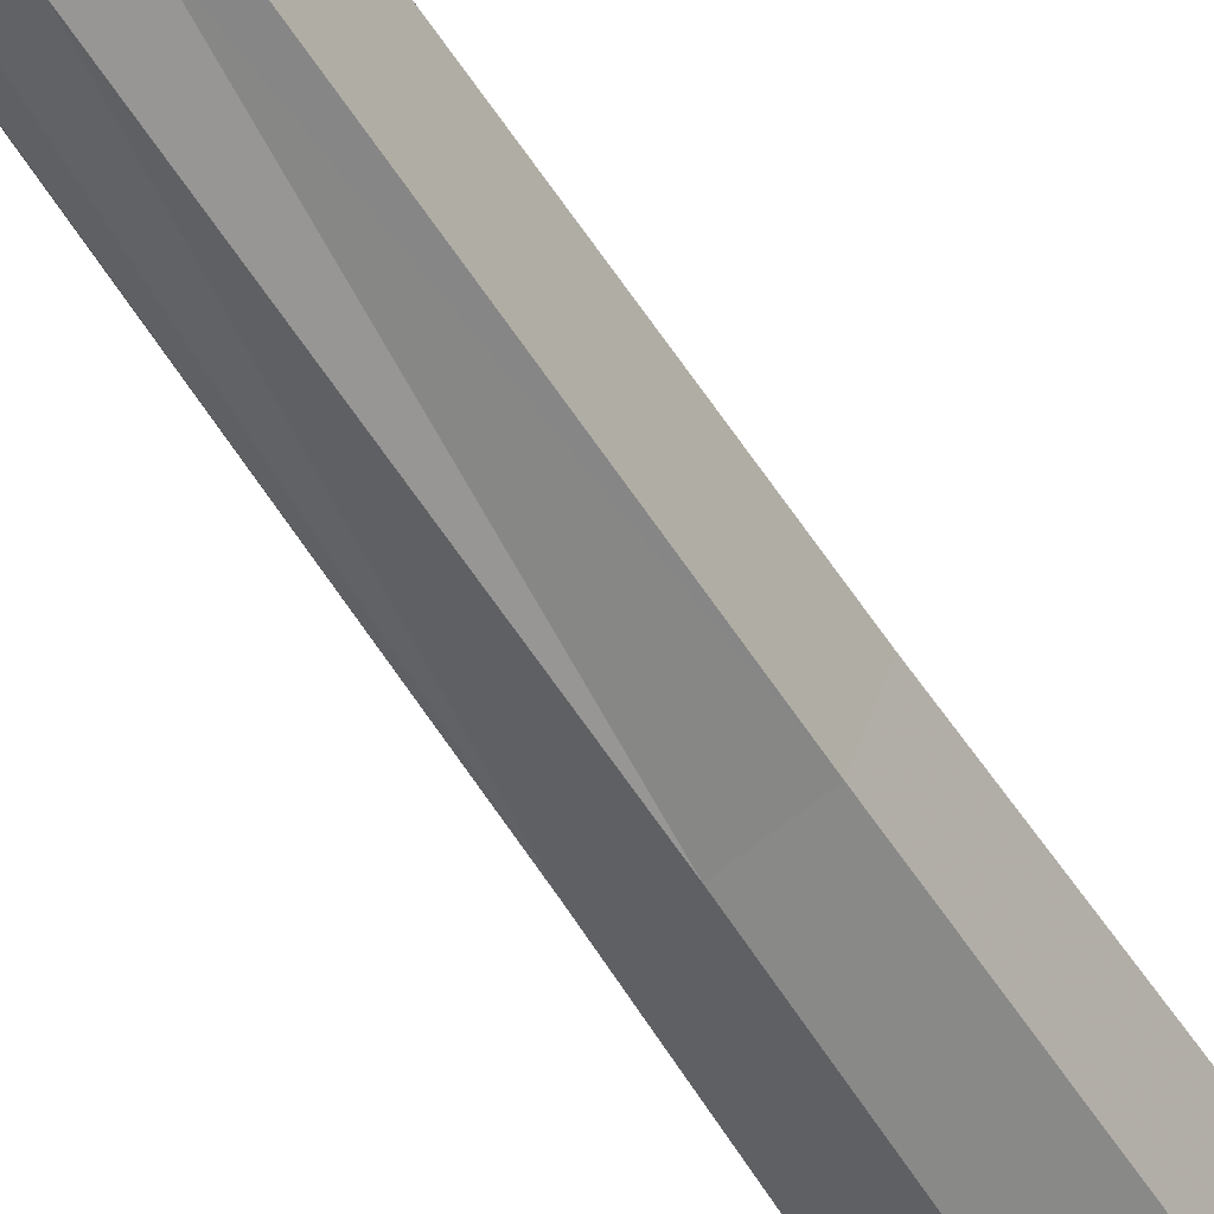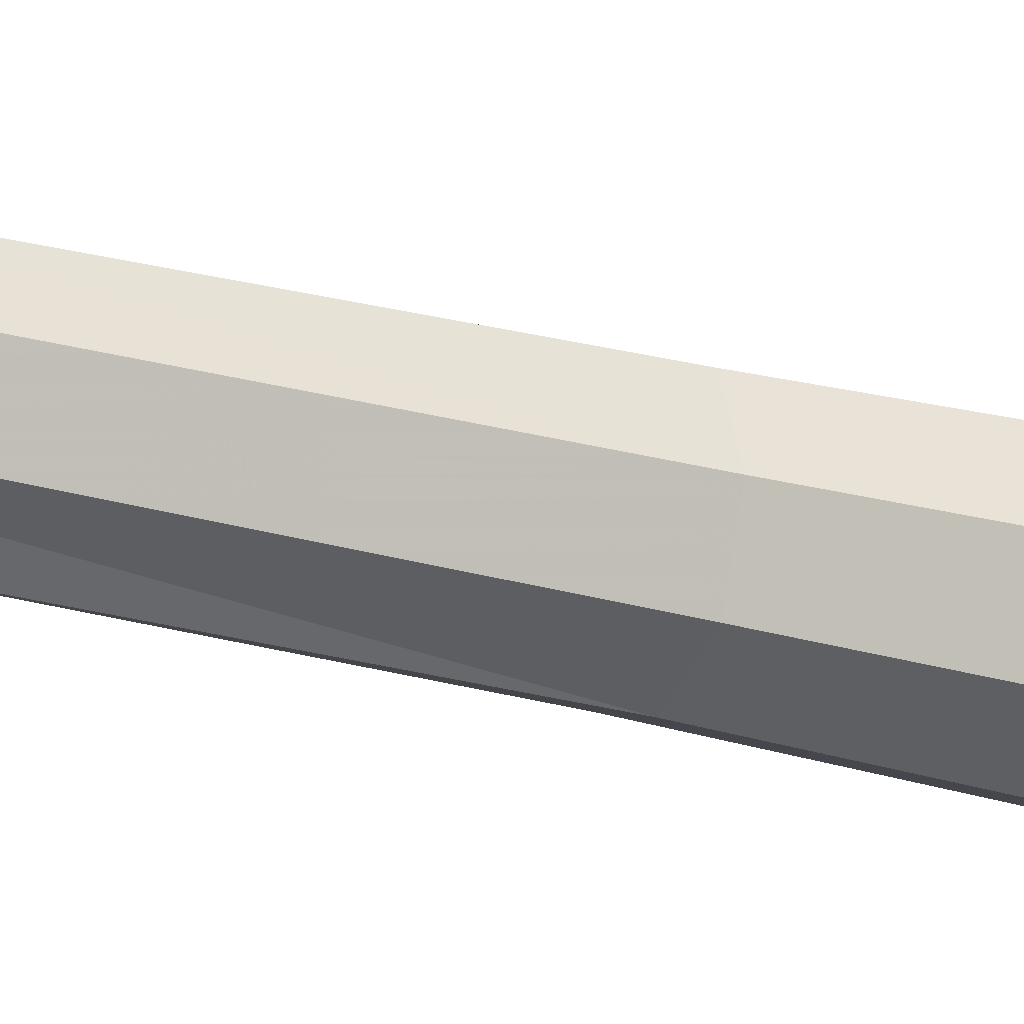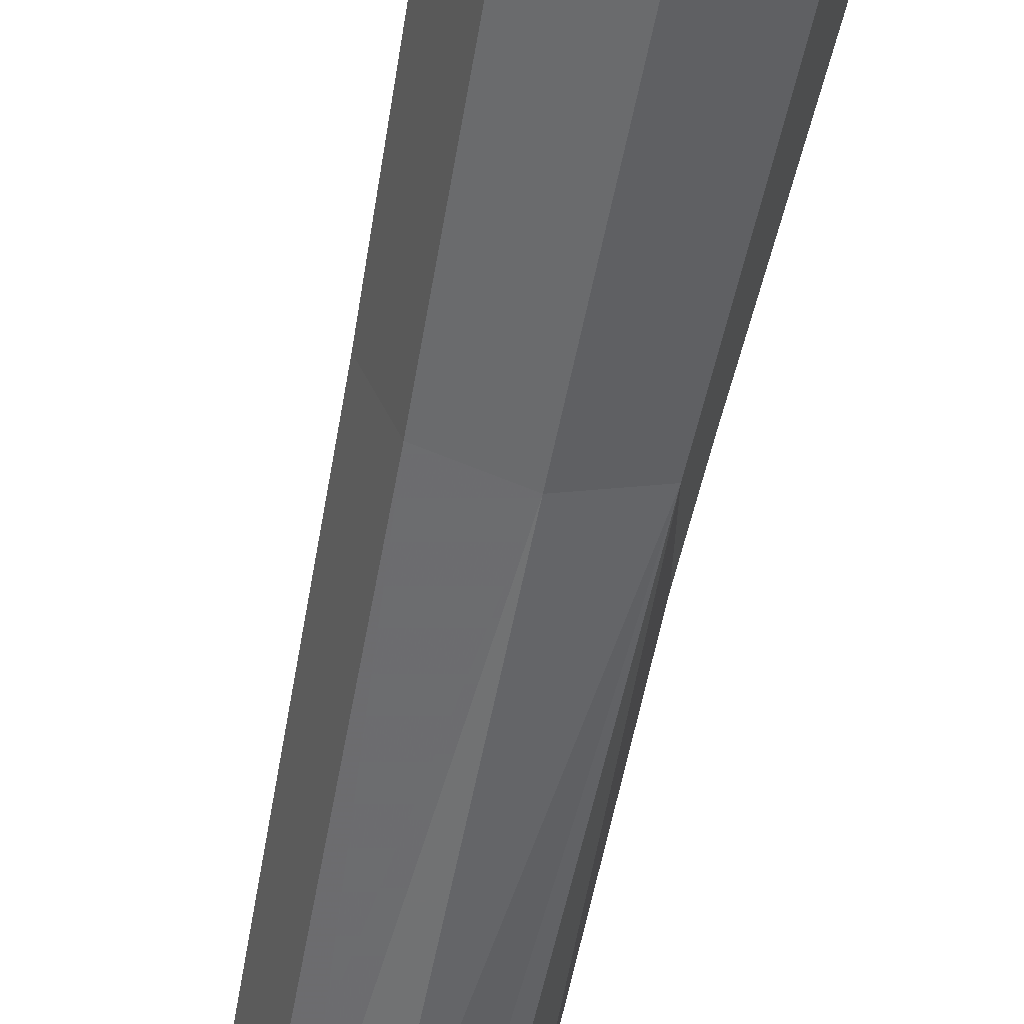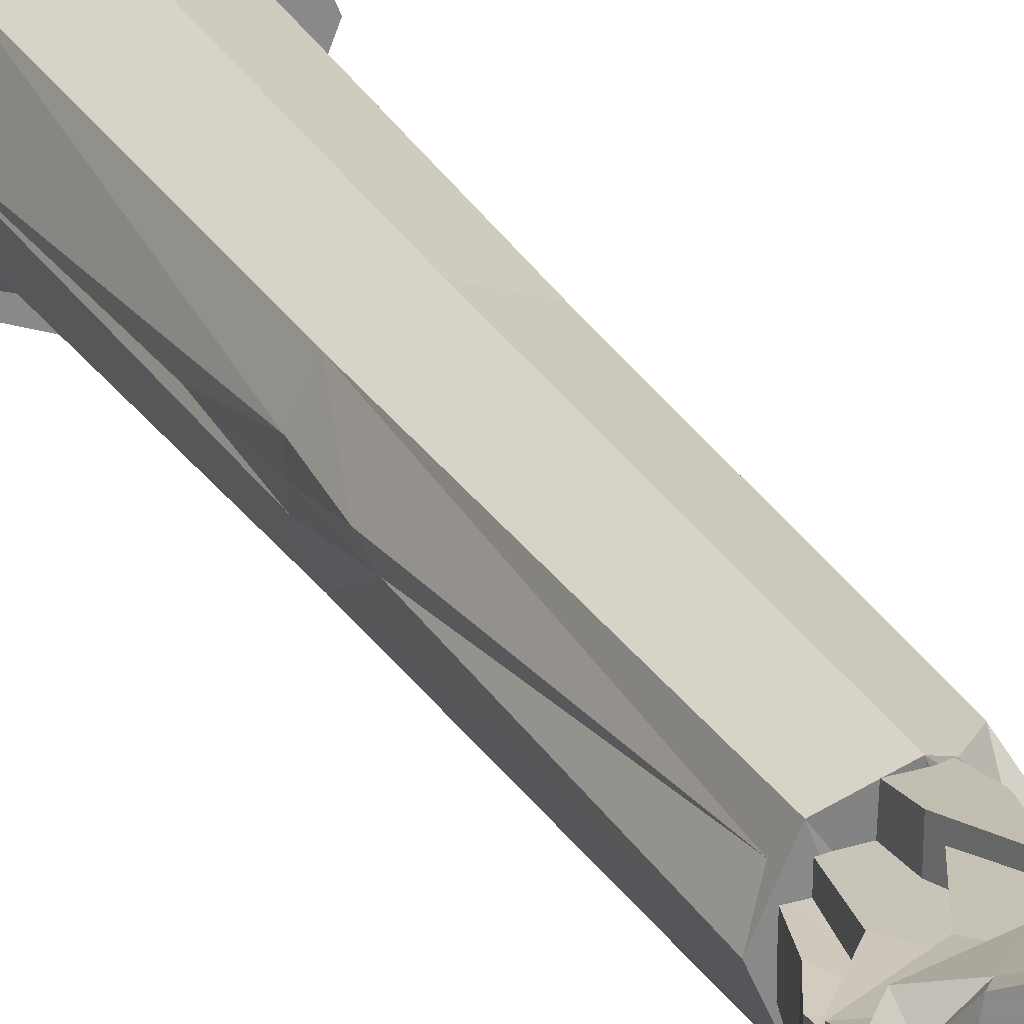
<metadata>
{"format":"obj","ext":"obj","renderer":"f3d","projection":"perspective","resolution":1024,"background":"white","views":[{"elev":-50.8,"azim":29.6,"up":"+Y"},{"elev":-23.1,"azim":63.4,"up":"+Y"},{"elev":-54.4,"azim":169.5,"up":"+Y"},{"elev":27.2,"azim":-24.6,"up":"+Y"}]}
</metadata>
<code>
g tanxian_fuben_257_zhuzi_02
v 7.582 -7.186 187.2
v 11.36 -9.307 206.3
v -0.1881 -11.72 226.1
v -0.1301 -7.186 187.2
v 7.509 -6.07 219.2
v 6.288 -4.23 191.1
v 10.98 -4.23 191.1
v 14 -4.899 201.5
v 28.4 -18.22 239.7
v 26.93 -0.0563 239.7
v 0.04297 -0.0563 239.7
v 0.04297 -25.44 239.6
v 3.58 -14.44 200.4
v 0.04297 -16.73 213.8
v 0.07541 -12.25 187.2
v 3.165 -12.29 187.2
v -0.1881 11.61 226.1
v 11.36 9.195 206.3
v 7.582 6.856 187.2
v -0.1301 6.856 187.2
v 10.98 3.899 191.1
v 6.288 3.899 191.1
v 7.509 5.957 219.2
v 14 4.787 201.5
v 28.36 25.42 239.7
v 0.04297 24.03 239.6
v 0.07541 11.92 187.2
v 0.04297 16.62 213.8
v 3.58 14.32 200.4
v 3.165 11.96 187.2
v -7.431 6.856 187.2
v -11.27 9.195 206.3
v 0.2739 11.61 226.1
v 0.2809 6.856 187.2
v -7.423 5.957 219.2
v -6.137 3.899 191.1
v -10.83 3.899 191.1
v -13.91 4.787 201.5
v -3.494 14.32 200.4
v -3.015 11.96 187.2
v 0.2739 -11.72 226.1
v -11.27 -9.307 206.3
v -7.431 -7.186 187.2
v 0.2809 -7.186 187.2
v -10.83 -4.23 191.1
v -6.137 -4.23 191.1
v -7.423 -6.07 219.2
v -13.91 -4.899 201.5
v -3.494 -14.44 200.4
v -3.015 -12.29 187.2
v 0.4765 14.08 193
v 0.4229 16.22 105.8
v -11.22 11.7 105.8
v -9.397 11.01 193
v 10.65 -10.47 193
v 12.06 -11.86 105.8
v 16.67 -0.079 105.8
v 14.68 -0.1713 193
v 0.1137 -10.52 196.8
v 3.118 -9.974 187.2
v 3.186 -0.1653 187.2
v 0.06653 -0.05633 200.2
v 26.93 -0.0563 239.7
v 28.4 -18.22 239.7
v 28.43 -12.73 234
v 26.93 -0.0563 234
v 3.118 9.643 187.2
v 0.08606 11.58 196.8
v 28.36 23 234
v 28.36 25.42 239.7
v -0.000124 11.58 196.8
v -2.967 9.643 187.2
v -3.035 -0.1653 187.2
v 0.01941 -0.05633 200.2
v -28.43 -0.0563 238.9
v -28.33 15.98 239.7
v -28.32 16.27 234
v -28.43 -0.0563 234
v -2.967 -9.974 187.2
v 0.03708 -10.52 196.8
v -8.445 19.75 225.1
v -23.43 22.21 231.8
v -17.83 23.86 236.1
v 0.04297 24.03 239.6
v -28.43 -0.0563 238.9
v -21.7 18.07 239.7
v -28.33 15.98 239.7
v -20.51 25.39 239.7
v -14.35 0.1782 193
v -9.701 -10.47 193
v -9.397 11.01 193
v -11.08 6.596 190.3
v -11.22 -11.86 105.8
v 0.4228 -16.38 105.8
v 0.4765 -15.87 193
v -6.558 -11.69 193
v 8.084 7.53 192.4
v 3.764 12.8 192.3
v 0.4765 14.08 193
v 10.65 -10.47 193
v 6.874 -11.94 191.8
v 0.4765 -15.87 193
v 16.67 -0.079 105.8
v 12.06 11.7 105.8
v 10.65 10.12 184.3
v 13.15 3.744 192.8
v 3.764 12.8 192.3
v 20.27 15.53 223.3
v 9.779 13.92 216
v 0.05493 18.23 236.4
v 23.63 16.99 230.8
v -28.11 -22.83 237.7
v -28.27 -24.4 234
v -28.27 -24.4 234
v -8.445 -19.86 225.1
v 0.04297 -25.44 239.6
v -28.11 -22.83 237.7
v -14.5 -0.003105 125.6
v -14.35 0.1782 193
v -11.08 6.596 190.3
v -15.14 2.786 121.1
v -9.701 -10.47 193
v -14.35 0.1782 193
v -14.5 -0.003105 125.6
v 14.68 -0.1713 193
v 13.15 3.744 192.8
v 6.874 -11.94 191.8
v 0.4765 -15.87 193
v -6.558 -11.69 193
v 0.05493 -18.34 236.4
v 0.1137 -10.52 196.8
v 9.779 -14.03 216
v 24.75 -16.18 225.5
v 24.75 -18.38 233
v 21.38 -10.31 218
v 21.38 -11.72 226.1
v 17.51 -5.263 208.6
v 17.51 -6.07 219.2
v 8.531 -19.86 225.1
v 24.86 -22.54 232.4
v 0.04297 -25.44 239.6
v 0.04297 -16.73 213.8
v 0.08606 11.58 196.8
v 21.38 10.2 218
v 21.38 11.61 226.1
v 17.51 5.15 208.6
v 17.51 5.957 219.2
v 28.36 23 234
v 28.36 25.42 239.7
v 8.531 19.75 225.1
v 0.04297 16.62 213.8
v 0.04297 24.03 239.6
v 0.03082 18.23 236.4
v -0.000124 11.58 196.8
v -9.693 13.92 216
v -24.67 16.07 225.5
v -24.67 18.26 233
v -21.29 10.2 218
v -21.29 11.61 226.1
v -17.42 5.15 208.6
v -17.42 5.957 219.2
v -20.51 25.39 239.7
v 0.03082 -18.34 236.4
v -9.693 -14.03 216
v 0.03708 -10.52 196.8
v -24.67 -16.18 225.5
v -24.67 -18.38 233
v -21.29 -10.31 218
v -21.29 -11.72 226.1
v -17.42 -5.263 208.6
v -17.42 -6.07 219.2
v 6.874 -11.94 191.8
v 14.68 -0.1713 193
v 23.85 17.5 233
v -28.11 -22.83 237.7
v -14.78 4.271 105.8
v -14.51 -3.436 105.8
f 1 2 3
f 3 4 1
f 5 6 7
f 7 8 5
f 9 10 11
f 11 12 9
f 13 14 15
f 15 16 13
f 17 18 19
f 19 20 17
f 21 22 23
f 23 24 21
f 25 26 11
f 11 10 25
f 27 28 29
f 29 30 27
f 31 32 33
f 33 34 31
f 35 36 37
f 37 38 35
f 39 28 27
f 27 40 39
f 41 42 43
f 43 44 41
f 45 46 47
f 47 48 45
f 15 14 49
f 49 50 15
f 51 52 53
f 53 54 51
f 55 56 57
f 57 58 55
f 59 60 61
f 61 62 59
f 63 64 65
f 65 66 63
f 61 67 68
f 68 62 61
f 63 66 69
f 69 70 63
f 71 72 73
f 73 74 71
f 75 76 77
f 77 78 75
f 73 79 80
f 80 74 73
f 81 82 83
f 83 84 81
f 85 11 86
f 86 87 85
f 26 88 86
f 86 11 26
f 89 90 91
f 91 92 89
f 93 94 95
f 95 96 93
f 97 98 99
f 99 100 97
f 101 102 94
f 94 56 101
f 103 104 105
f 105 106 103
f 104 52 107
f 107 105 104
f 108 109 110
f 110 111 108
f 112 75 78
f 78 113 112
f 114 115 116
f 116 117 114
f 118 119 120
f 120 121 118
f 120 54 53
f 53 121 120
f 93 122 123
f 123 124 93
f 125 126 97
f 97 100 125
f 127 99 91
f 91 128 127
f 129 128 91
f 91 90 129
f 130 131 132
f 133 134 130
f 130 132 133
f 135 136 3
f 3 2 135
f 5 8 137
f 5 137 138
f 116 139 140
f 139 141 142
f 110 109 143
f 144 17 145
f 17 144 18
f 23 146 24
f 23 147 146
f 148 84 149
f 84 148 150
f 150 151 152
f 153 154 155
f 156 157 153
f 153 155 156
f 158 159 33
f 33 32 158
f 35 38 160
f 35 160 161
f 162 84 83
f 81 152 151
f 163 164 165
f 166 163 167
f 163 166 164
f 168 41 169
f 41 168 42
f 47 170 48
f 47 171 170
f 115 142 141
f 172 100 99
f 101 56 55
f 106 173 103
f 52 51 107
f 111 110 174
f 11 85 175
f 175 12 11
f 96 122 93
f 121 53 176
f 177 93 124
g tanxian_fuben_257_zhuzi_02
v 0.06653 -0.05633 200.2
v 9.977 -0.0563 216
v 9.779 -14.03 216
v 0.1137 -10.52 196.8
v 24.75 -18.38 233
v 24.75 -16.18 225.5
v 24.79 0.07377 225.5
v 24.8 -0.0563 233
v 24.79 0.07377 225.5
v 24.75 -16.18 225.5
v 7.626 -0.1653 187.2
v 11.4 -0.0563 206.3
v 11.36 -9.307 206.3
v 7.582 -7.186 187.2
v 21.43 -0.0563 218
v 21.38 -10.31 218
v 17.56 -0.0563 208.6
v 17.51 -5.263 208.6
v 14 -4.899 201.5
v 14.05 -0.05633 201.5
v 17.56 -0.0563 219.2
v 17.51 -6.07 219.2
v 17.51 -5.263 208.6
v 17.56 -0.0563 208.6
v 0.09643 -0.0563 213.8
v 0.04297 -16.73 213.8
v 3.58 -14.44 200.4
v 3.63 -0.05633 200.4
v 8.624 -0.0563 225.1
v 8.531 -19.86 225.1
v 21.38 -10.31 218
v 21.43 -0.0563 218
v 21.43 -0.0563 226.1
v 21.38 -11.72 226.1
v 10.98 -4.23 191.1
v 11.03 -0.1653 191.1
v 3.165 -12.29 187.2
v 3.186 -0.1653 187.2
v 9.779 13.92 216
v 0.08606 11.58 196.8
v 7.582 6.856 187.2
v 11.36 9.195 206.3
v 21.38 10.2 218
v 14 4.787 201.5
v 17.51 5.15 208.6
v 17.51 5.15 208.6
v 17.51 5.957 219.2
v 3.58 14.32 200.4
v 0.04297 16.62 213.8
v 8.531 19.75 225.1
v 28.36 23 234
v 26.93 -0.0563 234
v 21.38 10.2 218
v 21.38 11.61 226.1
v 10.98 3.899 191.1
v 3.165 11.96 187.2
v 0.01941 -0.05633 200.2
v -9.891 -0.0563 216
v -9.693 13.92 216
v -0.000124 11.58 196.8
v -24.67 18.26 233
v -24.67 16.07 225.5
v -24.72 -0.0563 225.5
v -24.72 -0.0563 233
v -24.72 -0.0563 225.5
v -24.67 16.07 225.5
v -7.476 -0.1653 187.2
v -11.32 -0.0563 206.3
v -11.27 9.195 206.3
v -7.431 6.856 187.2
v -21.34 -0.0563 218
v -21.29 10.2 218
v -17.47 -0.0563 208.6
v -17.42 5.15 208.6
v -13.91 4.787 201.5
v -13.96 -0.05633 201.5
v -17.47 -0.0563 219.2
v -17.42 5.957 219.2
v -17.42 5.15 208.6
v -17.47 -0.0563 208.6
v -0.01056 -0.0563 213.8
v -3.494 14.32 200.4
v -3.544 -0.05633 200.4
v -8.445 19.75 225.1
v -8.538 -0.0563 225.1
v -28.32 16.27 234
v -23.43 22.21 231.8
v -21.29 10.2 218
v -21.34 -0.0563 218
v -21.34 -0.0563 226.1
v -21.29 11.61 226.1
v -10.83 3.899 191.1
v -10.88 -0.1653 191.1
v -3.015 11.96 187.2
v -3.035 -0.1653 187.2
v -9.693 -14.03 216
v 0.03708 -10.52 196.8
v -24.67 -16.18 225.5
v -24.67 -18.38 233
v -24.67 -16.18 225.5
v -7.431 -7.186 187.2
v -11.27 -9.307 206.3
v -21.29 -10.31 218
v -13.91 -4.899 201.5
v -17.42 -5.263 208.6
v -17.42 -5.263 208.6
v -17.42 -6.07 219.2
v -3.494 -14.44 200.4
v -8.445 -19.86 225.1
v -28.27 -24.4 234
v -28.43 -0.0563 234
v -21.29 -10.31 218
v -21.29 -11.72 226.1
v -10.83 -4.23 191.1
v -3.015 -12.29 187.2
v 0.4266 -30.47 10.97
v -21.17 -21.53 10.97
v -21.17 -21.53 -0.4355
v 0.4266 -30.47 -0.4355
v 0.4266 -19.26 21.57
v 0.4228 -16.38 105.8
v -11.22 -11.86 105.8
v -13.37 -13.89 21.57
v 0.4266 30.6 10.97
v 0.4266 30.6 -0.4355
v -21.17 21.65 -0.4355
v -21.17 21.65 10.97
v -16.96 17.45 11.05
v -24.17 0.06303 11.05
v -24.17 0.06306 22.12
v -16.96 17.45 22.12
v 0.4266 24.65 22.12
v 0.4266 24.65 11.05
v -13.37 14.02 21.57
v -11.22 11.7 105.8
v 0.4229 16.22 105.8
v 0.4266 19.38 21.57
v 0.4266 0.06306 22.12
v 0.4266 24.65 22.12
v -16.96 17.45 22.12
v -24.17 0.06306 22.12
v 22.02 -21.53 -0.4355
v 30.97 0.06302 -0.4355
v 30.97 0.06302 10.97
v 22.02 -21.53 10.97
v 17.82 -17.32 11.05
v 25.02 0.06302 11.05
v 25.02 0.06305 22.12
v 17.82 -17.32 22.12
v -1.231 -23.84 22.12
v 0.4266 -24.53 11.05
v 19.68 0.06305 21.57
v 16.67 -0.079 105.8
v 12.06 -11.86 105.8
v 14.22 -13.89 21.57
v -1.231 -23.84 22.12
v 17.82 -17.32 22.12
v 25.02 0.06305 22.12
v 17.82 17.45 11.05
v 17.82 17.45 22.12
v 0.4266 19.38 21.57
v 12.06 11.7 105.8
v 14.22 14.02 21.57
v 17.82 17.45 22.12
v 28.43 -12.73 234
v 24.86 -22.54 232.4
v 20.27 15.53 223.3
v 24.79 0.07377 225.5
v 23.63 16.99 230.8
v 23.85 17.5 233
v 24.11 10.3 227.9
v 16.67 -0.079 105.8
v 19.68 0.06305 21.57
v -19.64 -10.86 22.12
v -16.96 -17.32 18.89
v -14.76 -13.57 22.12
v -16.96 -17.32 18.89
v -6.462 -21.32 18.16
v -6.803 -18.54 22.12
v -6.462 -21.32 18.16
v -16.96 -17.32 11.05
v 30.97 0.06302 10.97
v 0.4266 0.06303 10.97
v 10.82 -23.74 10.97
v 22.02 -21.53 10.97
v 13.1 -25.22 6.121
v 7.047 -27.73 4.382
v -30.11 0.06303 5.266
v -30.11 0.06303 -0.4355
v -27.7 -5.759 10.97
v -21.17 -21.53 10.97
v 0.4266 -30.47 10.97
v -27.7 -5.759 10.97
v -30.11 0.06303 5.266
v 15.23 24.88 5.247
v 16.13 24.1 10.97
v 0.4266 30.6 10.97
v 23 17.76 10.97
v 16.13 24.1 10.97
v 25.69 15.61 5.303
v 23 17.76 10.97
v 22.02 21.65 2.764
v 22.02 21.65 -0.4355
v -14.78 4.271 105.8
v -18.83 0.06306 21.57
v -15.14 -1.029 82.39
v -14.51 -3.436 105.8
v -18.83 0.06306 21.57
v -14.5 -0.003105 125.6
v -14.76 -0.079 105.8
v -14.51 -3.436 105.8
v 10.65 10.12 184.3
v 3.764 12.8 192.3
v 8.084 7.53 192.4
v 20.27 15.53 223.3
v 24.11 10.3 227.9
v 24.79 0.07377 225.5
v -15.14 -1.029 82.39
v -14.78 4.271 105.8
v 25.69 15.61 5.303
v 19.42 20.25 4.803
v 23 17.76 10.97
v 15.23 24.88 5.247
v 22.02 21.65 2.764
v 23.63 16.99 230.8
v 24.11 10.3 227.9
v 20.27 15.53 223.3
v -17.83 23.86 236.1
v -22.94 19.07 235.3
v -20.51 25.39 239.7
v -21.7 18.07 239.7
v -28.33 15.98 239.7
v -28.32 16.27 234
v -23.43 22.21 231.8
v 0.04297 -25.44 239.6
v 26.18 -19.39 235.4
v 28.4 -18.22 239.7
v 28.43 -12.73 234
v 24.86 -22.54 232.4
v -15.14 2.786 121.1
v 24.79 0.07377 225.5
v -14.76 -13.57 22.12
v -19.64 -10.86 22.12
v -6.803 -18.54 22.12
v -1.231 -23.84 22.12
v -6.462 -21.32 18.16
v -1.231 -23.84 22.12
v -6.803 -18.54 22.12
v 22.02 -21.53 10.97
v 10.82 -23.74 10.97
v 13.1 -25.22 6.121
v 0.4266 -30.47 10.97
v 7.047 -27.73 4.382
v -25.41 2.977 10.97
v -21.17 21.65 10.97
v -25.41 2.977 10.97
v -27.7 -5.759 10.97
v -25.41 2.977 10.97
v -30.11 0.06303 5.266
v 16.13 24.1 10.97
v 19.42 20.25 4.803
v 16.13 24.1 10.97
v 23 17.76 10.97
v -21.17 21.65 10.97
v -19.64 -10.86 22.12
v 13.15 3.744 192.8
v -15.14 -1.029 82.39
f 178 179 180
f 180 181 178
f 182 183 184
f 184 185 182
f 179 186 187
f 187 180 179
f 188 189 190
f 190 191 188
f 192 193 190
f 190 189 192
f 194 195 196
f 196 197 194
f 198 199 200
f 200 201 198
f 202 203 204
f 204 205 202
f 206 207 203
f 203 202 206
f 208 209 210
f 210 211 208
f 212 213 197
f 197 196 212
f 214 215 205
f 205 204 214
f 216 179 178
f 178 217 216
f 188 218 219
f 219 189 188
f 219 220 192
f 192 189 219
f 221 222 194
f 194 197 221
f 223 224 198
f 198 201 223
f 225 226 202
f 202 205 225
f 227 228 229
f 229 206 227
f 226 227 206
f 206 202 226
f 210 209 230
f 230 231 210
f 197 213 232
f 232 221 197
f 205 215 233
f 233 225 205
f 234 235 236
f 236 237 234
f 238 239 240
f 240 241 238
f 235 242 243
f 243 236 235
f 244 245 246
f 246 247 244
f 248 249 246
f 246 245 248
f 250 251 252
f 252 253 250
f 254 255 256
f 256 257 254
f 258 226 259
f 259 260 258
f 261 262 263
f 263 264 261
f 262 261 226
f 226 258 262
f 265 266 267
f 267 268 265
f 269 270 253
f 253 252 269
f 271 272 260
f 260 259 271
f 273 235 234
f 234 274 273
f 240 275 276
f 276 241 240
f 277 242 235
f 235 273 277
f 244 278 279
f 279 245 244
f 279 280 248
f 248 245 279
f 281 282 250
f 250 253 281
f 283 284 254
f 254 257 283
f 285 203 258
f 258 260 285
f 286 287 288
f 288 262 286
f 203 286 262
f 262 258 203
f 267 266 289
f 289 290 267
f 253 270 291
f 291 281 253
f 260 272 292
f 292 285 260
f 293 294 295
f 295 296 293
f 297 298 299
f 299 300 297
f 301 302 303
f 303 304 301
f 305 306 307
f 307 308 305
f 309 310 305
f 305 308 309
f 311 312 313
f 313 314 311
f 315 316 317
f 317 318 315
f 319 320 321
f 321 322 319
f 323 324 325
f 325 326 323
f 327 328 323
f 323 326 327
f 329 330 331
f 331 332 329
f 332 331 298
f 298 297 332
f 315 333 334
f 334 335 315
f 336 337 325
f 325 324 336
f 309 337 336
f 336 310 309
f 338 313 339
f 339 340 338
f 315 335 341
f 341 316 315
f 229 342 343
f 343 206 229
f 179 216 344
f 344 345 179
f 346 347 185
f 185 348 346
f 339 349 350
f 350 340 339
f 351 307 306
f 306 352 351
f 353 354 355
f 355 356 353
f 357 352 358
f 358 328 357
f 359 360 361
f 361 362 359
f 363 364 296
f 296 319 363
f 365 366 295
f 295 367 365
f 368 369 360
f 360 370 368
f 303 366 371
f 371 304 303
f 372 302 301
f 301 373 372
f 374 360 375
f 375 376 374
f 321 320 377
f 377 378 321
f 379 380 302
f 302 372 379
f 380 379 377
f 377 320 380
f 381 312 311
f 381 311 382
f 381 382 383
f 300 299 384
f 384 385 300
f 386 387 388
f 389 390 391
f 207 206 343
f 392 393 394
f 387 395 388
f 395 387 396
f 397 398 399
f 400 398 401
f 402 403 404
f 405 406 407
f 408 406 409
f 409 406 410
f 410 406 411
f 411 406 405
f 408 407 406
f 412 413 414
f 414 413 415
f 415 413 416
f 416 413 412
f 262 288 263
f 396 387 417
f 387 386 417
f 348 185 418
f 419 318 420
f 306 358 352
f 419 421 315
f 421 422 315
f 423 424 425
f 419 315 318
f 328 327 357
f 426 427 428
f 363 319 322
f 360 369 361
f 427 429 430
f 427 430 428
f 364 293 296
f 295 294 367
f 370 360 431
f 360 432 433
f 360 374 432
f 434 435 436
f 360 359 375
f 397 401 398
f 400 437 398
f 438 439 440
f 435 441 436
f 353 442 354
f 391 443 389
f 444 385 384

</code>
